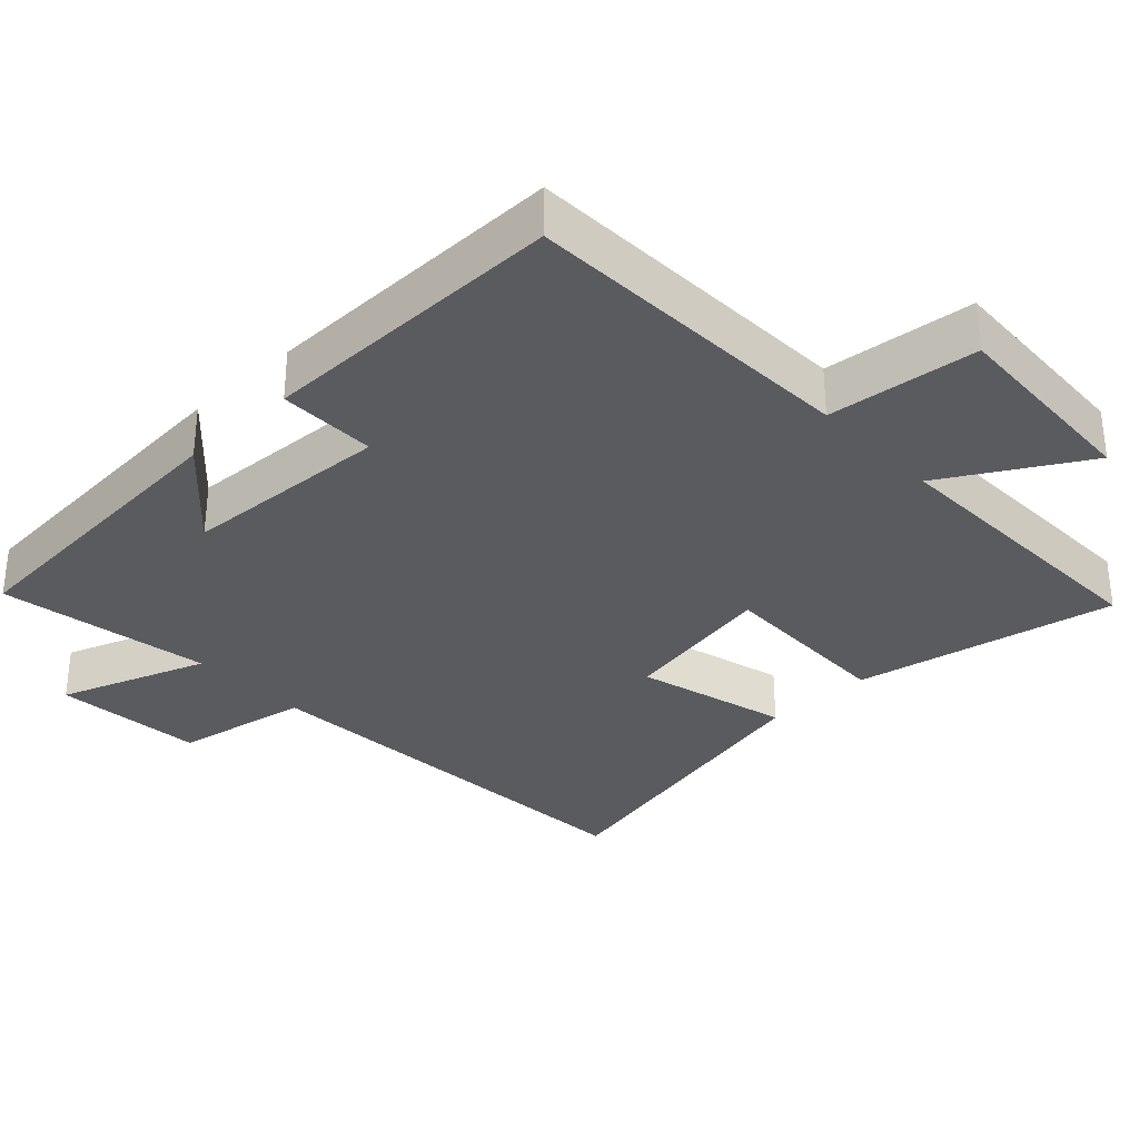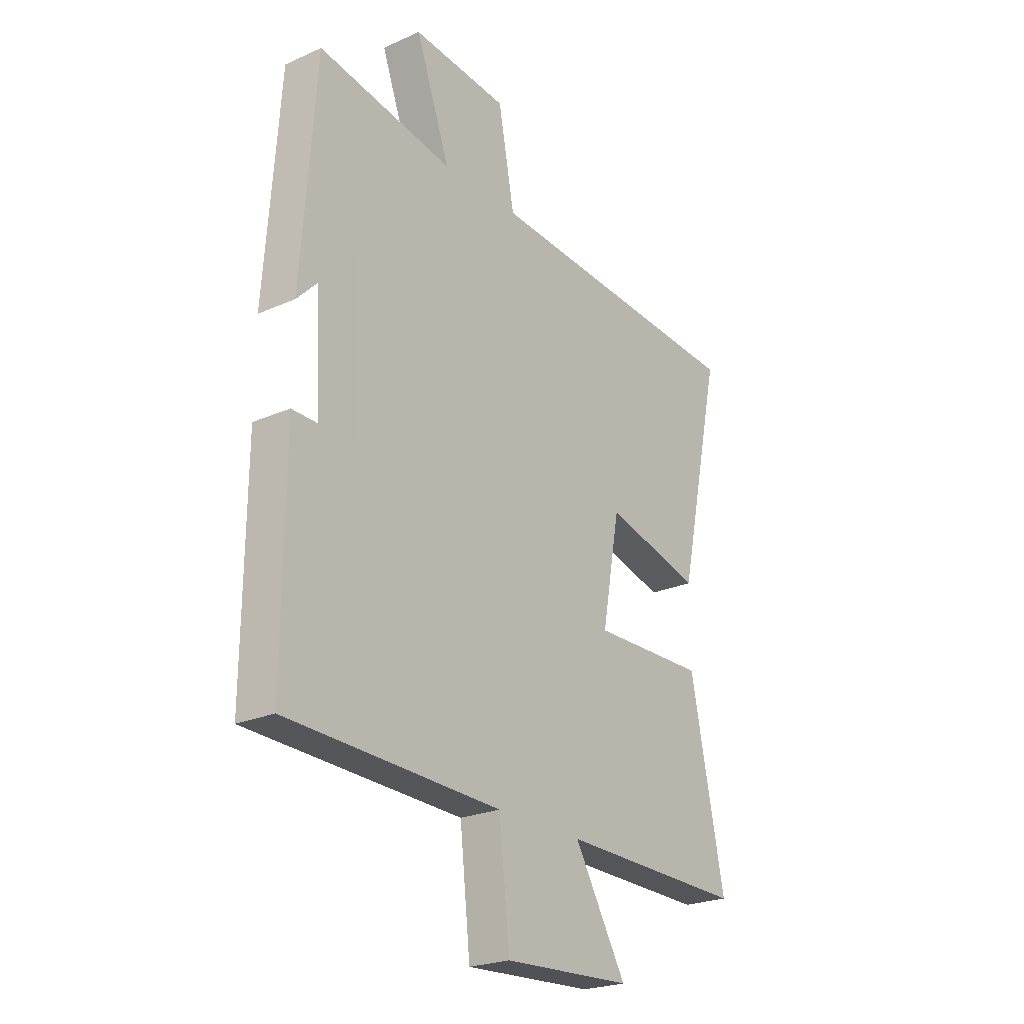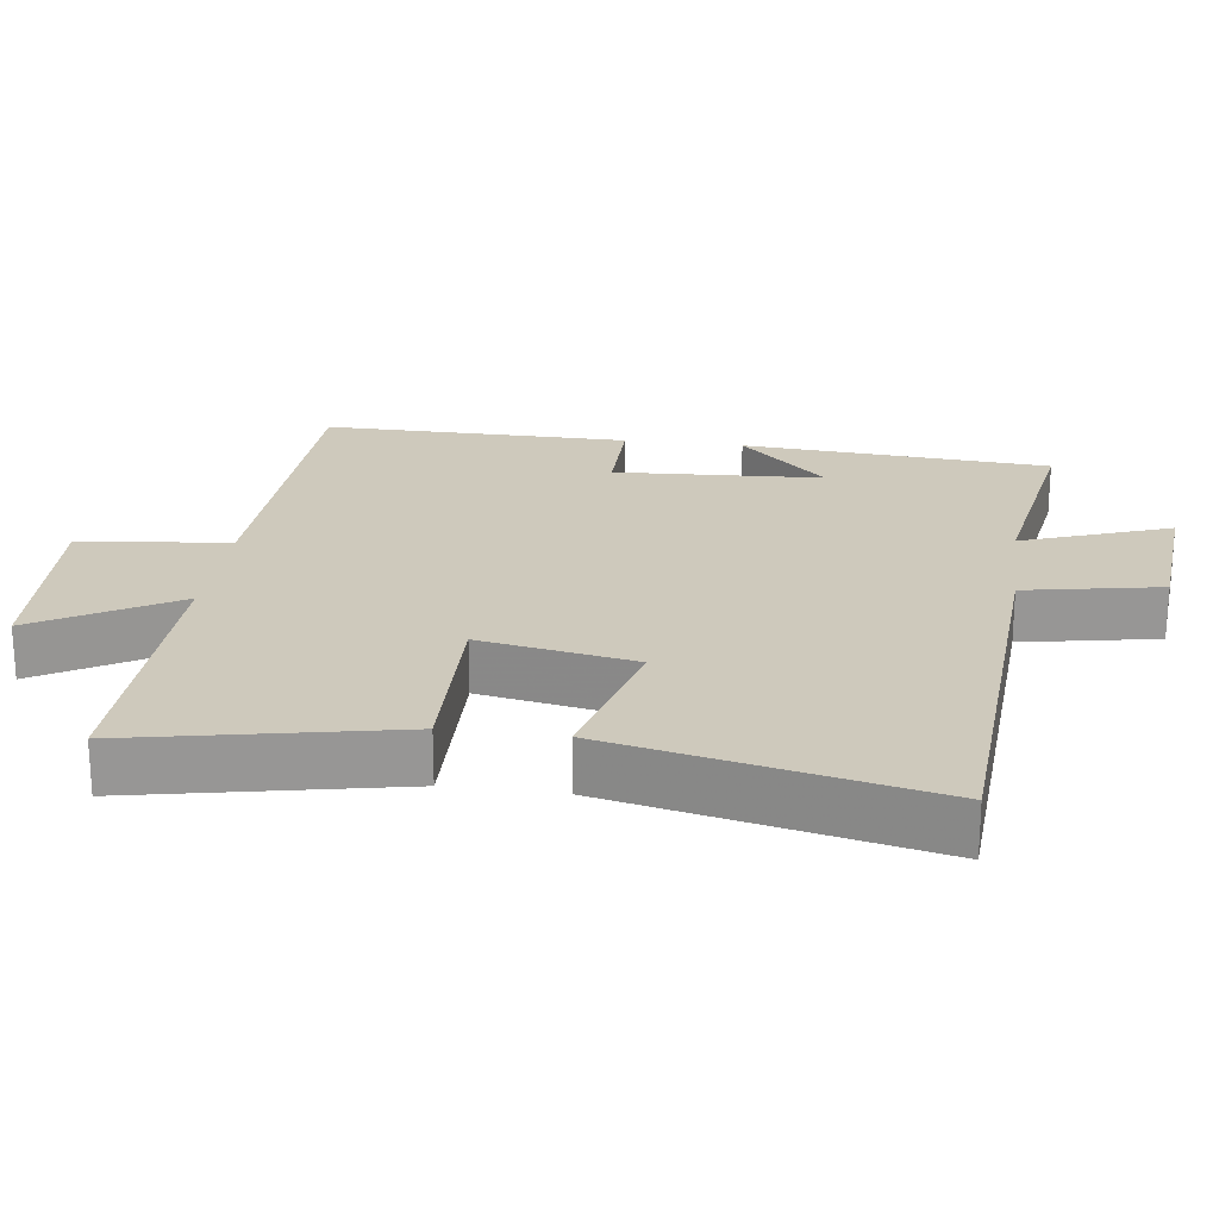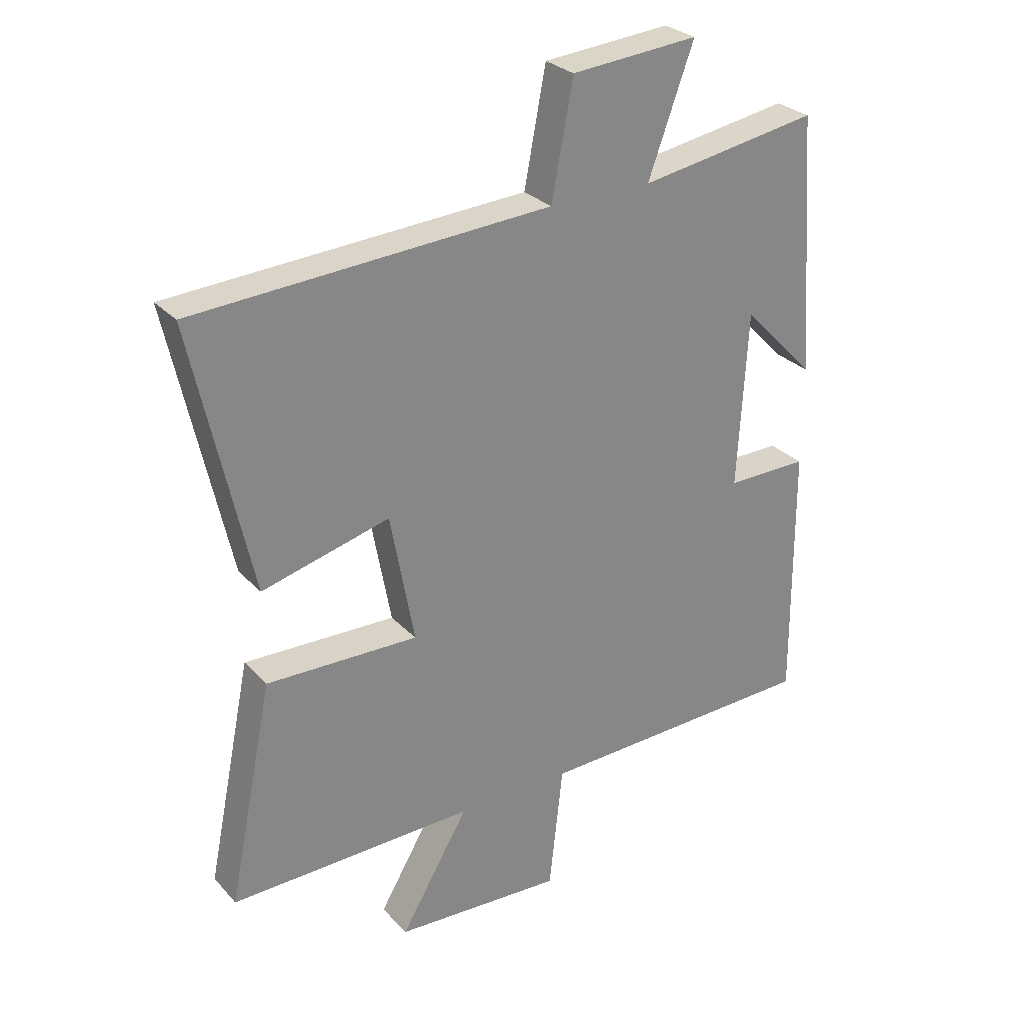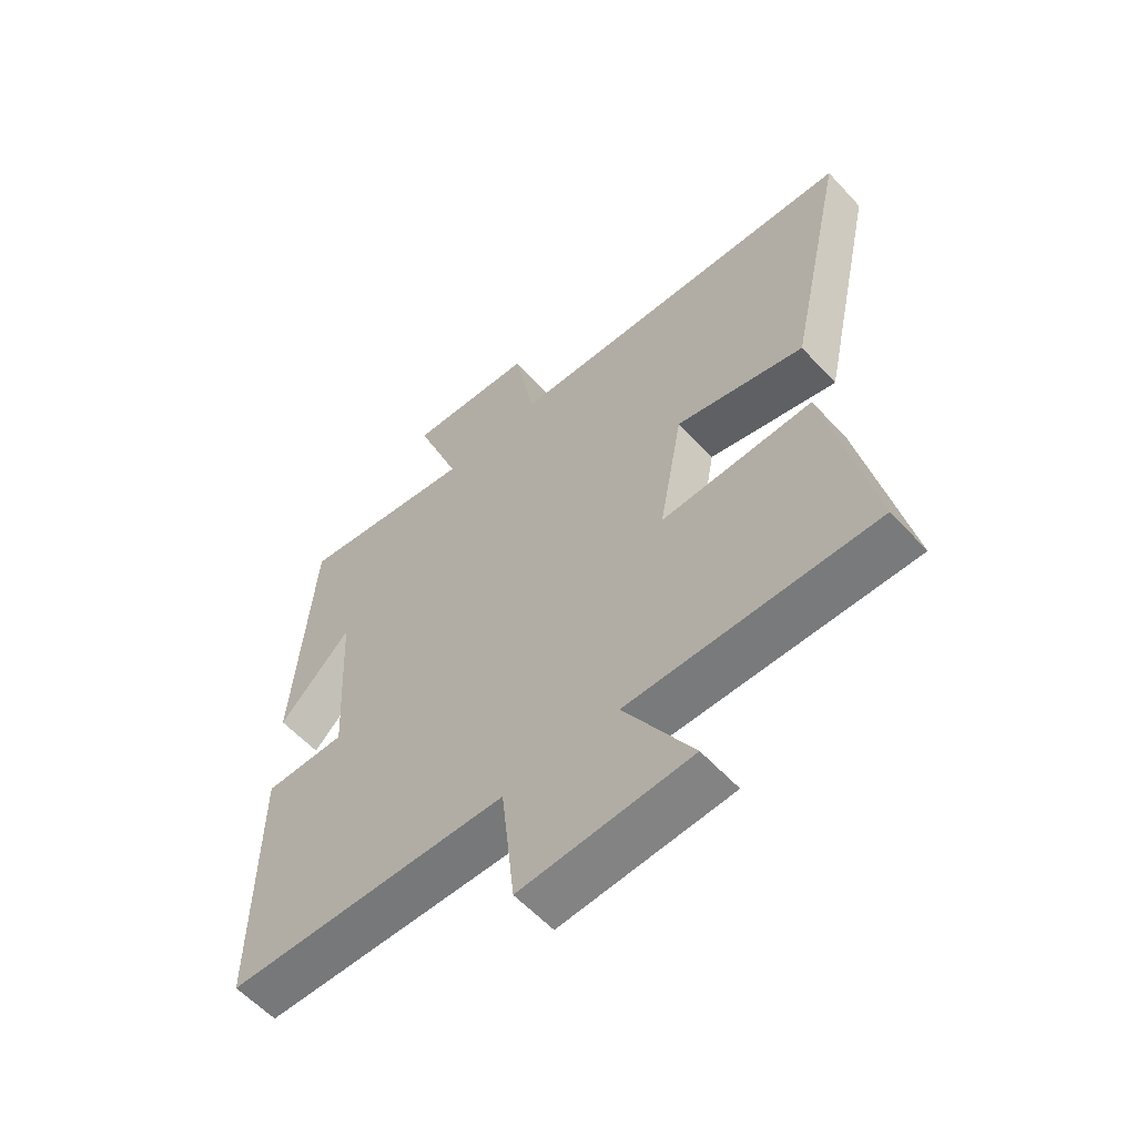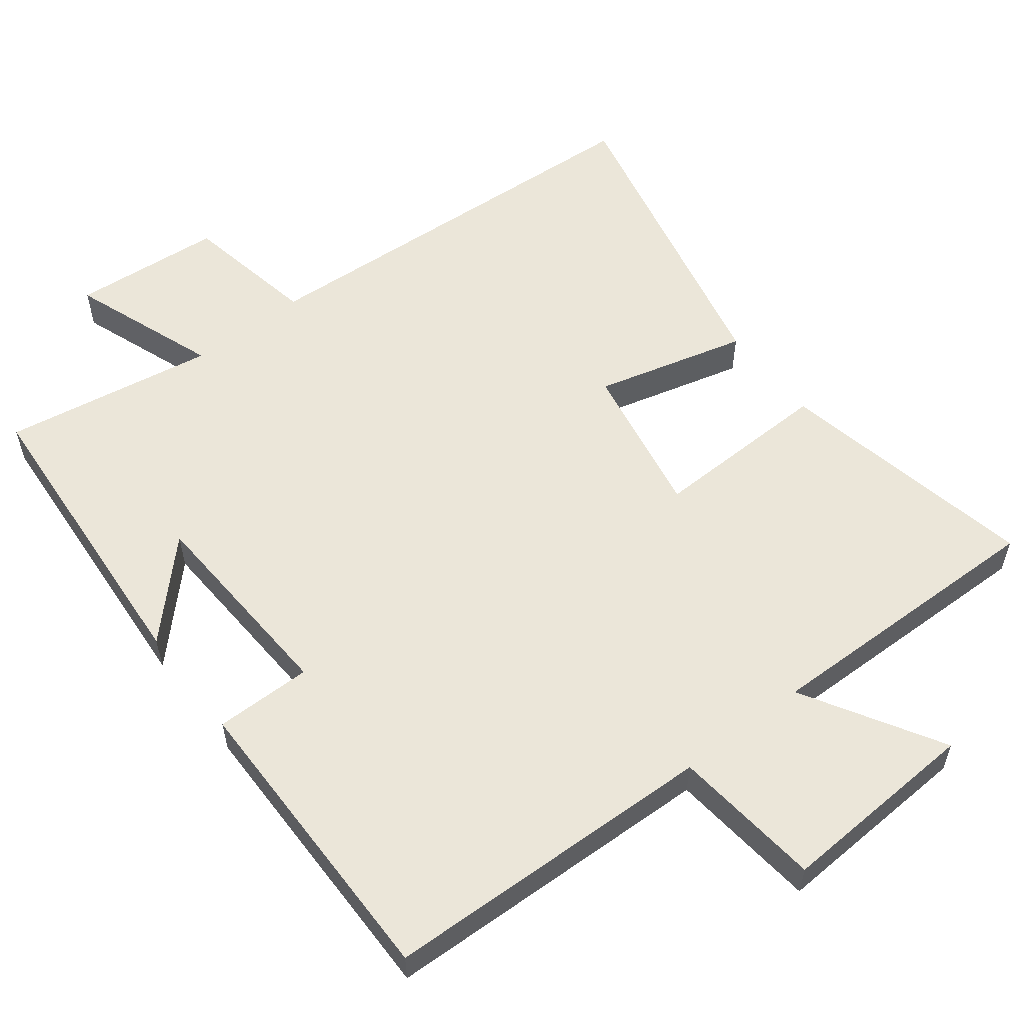
<metadata>
{"format":"obj","ext":"obj","renderer":"f3d","projection":"perspective","resolution":1024,"background":"white","views":[{"elev":-32.6,"azim":133.5,"up":"+Y"},{"elev":-23.8,"azim":126.6,"up":"+Z"},{"elev":22.4,"azim":-82.4,"up":"+Y"},{"elev":28.3,"azim":-33.2,"up":"+Z"},{"elev":-58.8,"azim":-137.7,"up":"+Z"},{"elev":56.9,"azim":142.3,"up":"+Y"}]}
</metadata>
<code>
v -0.598 0.07 0.464
v -0.003 0.07 0.5
v 0.033 0.07 0.69
v 0.245 0.07 0.708
v 0.169 0.07 0.5
v 0.469 0.07 0.55
v 0.5 0.07 0.116
v 0.379 0.07 0.241
v 0.363 0.07 -0.053
v 0.5 0.07 -0.052
v 0.503 0.07 -0.485
v 0.029 0.07 -0.5
v 0.006 0.07 -0.711
v -0.278 0.07 -0.695
v -0.163 0.07 -0.5
v -0.575 0.07 -0.507
v -0.5 0.07 -0.138
v -0.246 0.07 -0.144
v -0.286 0.07 0.074
v -0.5 0.07 0.018
v -0.598 0 0.464
v -0.003 0 0.5
v 0.033 0 0.69
v 0.245 0 0.708
v 0.169 0 0.5
v 0.469 0 0.55
v 0.5 0 0.116
v 0.379 0 0.241
v 0.363 0 -0.053
v 0.5 0 -0.052
v 0.503 0 -0.485
v 0.029 0 -0.5
v 0.006 0 -0.711
v -0.278 0 -0.695
v -0.163 0 -0.5
v -0.575 0 -0.507
v -0.5 0 -0.138
v -0.246 0 -0.144
v -0.286 0 0.074
v -0.5 0 0.018
f 19 20 1 2
f 18 19 2
f 15 16 17 18
f 15 18 2
f 12 13 14 15
f 11 12 15
f 10 11 15
f 9 10 15
f 8 9 15 2
f 5 6 7 8
f 5 8 2
f 2 3 4 5
f 22 21 40 39
f 22 39 38
f 38 37 36 35
f 22 38 35
f 35 34 33 32
f 35 32 31
f 35 31 30
f 35 30 29
f 22 35 29 28
f 28 27 26 25
f 22 28 25
f 25 24 23 22
f 1 21 22 2
f 2 22 23 3
f 3 23 24 4
f 4 24 25 5
f 5 25 26 6
f 6 26 27 7
f 7 27 28 8
f 8 28 29 9
f 9 29 30 10
f 10 30 31 11
f 11 31 32 12
f 12 32 33 13
f 13 33 34 14
f 14 34 35 15
f 15 35 36 16
f 16 36 37 17
f 17 37 38 18
f 18 38 39 19
f 19 39 40 20
f 20 40 21 1

</code>
